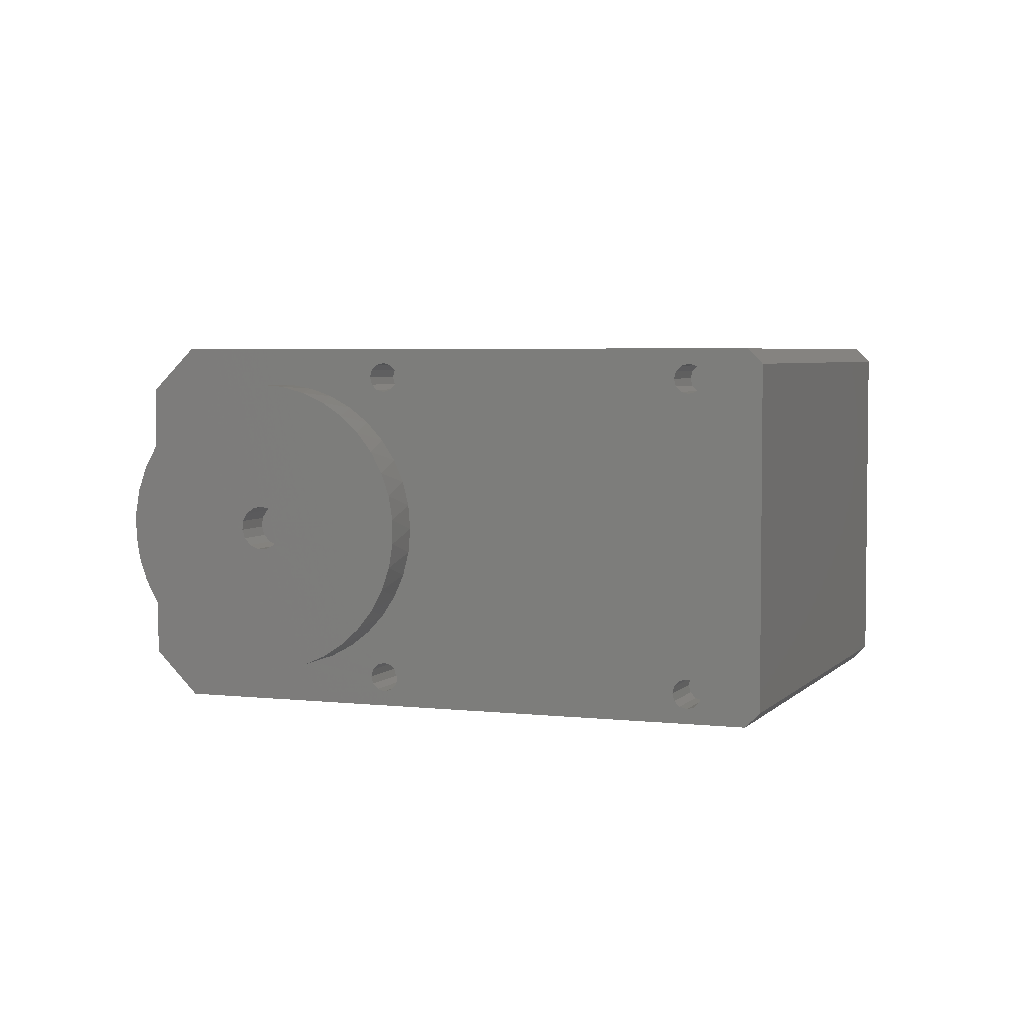
<metadata>
{"format":"stl","ext":"stl","renderer":"f3d","projection":"perspective","resolution":1024,"background":"white","views":[{"elev":4.2,"azim":-24.5,"up":"+Z"}]}
</metadata>
<code>
# stl→obj: 428 verts, 852 faces
v 269.6 -248.8 105.3
v 294.3 -224 105.3
v 268.9 -248.1 106.3
v 293.6 -223.3 106.3
v 268.9 -248.1 81.32
v 293.6 -223.3 81.32
v 269.6 -248.8 82.32
v 294.3 -224 82.32
v 239.9 -219.1 106.3
v 264.6 -194.3 106.3
v 239.9 -219.1 81.32
v 264.6 -194.3 81.32
v 266.7 -245.9 104.8
v 266.8 -246 104.3
v 266.7 -245.9 103.8
v 250.5 -229.7 105.3
v 266.1 -245.2 105.3
v 266.4 -245.6 105.2
v 237.8 -217 103.3
v 242 -221.2 103
v 243.1 -222.3 103.5
v 244.3 -223.4 103.8
v 237.8 -217 93.82
v 237.9 -217.1 95.47
v 238.2 -217.3 97.07
v 238.6 -217.8 98.58
v 239.3 -218.5 99.96
v 240.1 -219.2 101.2
v 241 -220.2 102.2
v 245.4 -224.6 103.8
v 250.1 -229.3 105.2
v 249.9 -229.1 104.8
v 246.6 -225.8 103.5
v 249.8 -229 104.3
v 247.7 -226.9 103
v 249.9 -229.1 103.8
v 250.1 -229.3 103.5
v 248.7 -227.9 102.2
v 250.5 -229.7 103.3
v 249.6 -228.8 101.2
v 250.9 -230 103.5
v 250.4 -229.6 99.96
v 251.1 -230.3 103.8
v 251.1 -230.3 98.58
v 265.4 -244.6 103.8
v 265.7 -244.9 103.5
v 251.5 -230.7 97.07
v 251.8 -231 95.47
v 266.1 -245.2 103.3
v 251.9 -231.1 93.82
v 266.1 -245.2 84.32
v 251.8 -231 92.18
v 265.7 -244.9 84.19
v 251.5 -230.7 90.57
v 251.1 -230.3 89.06
v 250.4 -229.6 87.68
v 251.1 -230.3 83.82
v 265.4 -244.6 83.82
v 250.9 -230 84.19
v 249.6 -228.8 86.46
v 250.5 -229.7 84.32
v 248.7 -227.9 85.45
v 250.1 -229.3 84.19
v 247.7 -226.9 84.66
v 249.9 -229.1 83.82
v 249.8 -229 83.32
v 246.6 -225.8 84.13
v 249.9 -229.1 82.82
v 245.4 -224.6 83.86
v 250.1 -229.3 82.46
v 250.5 -229.7 82.32
v 266.1 -245.2 82.32
v 266.4 -245.6 82.46
v 266.7 -245.9 82.82
v 266.8 -246 83.32
v 266.7 -245.9 83.82
v 266.4 -245.6 84.19
v 266.4 -245.6 103.5
v 244.3 -223.4 83.86
v 243.1 -222.3 84.13
v 242 -221.2 84.66
v 237.8 -217 84.32
v 241 -220.2 85.45
v 240.1 -219.2 86.46
v 239.3 -218.5 87.68
v 238.6 -217.8 89.06
v 238.2 -217.3 90.57
v 237.9 -217.1 92.18
v 265.4 -244.5 83.32
v 251.2 -230.4 83.32
v 265.4 -244.6 82.82
v 251.1 -230.3 82.82
v 265.7 -244.9 82.46
v 250.9 -230 82.46
v 265.7 -244.9 105.2
v 250.9 -230 105.2
v 265.4 -244.6 104.8
v 251.1 -230.3 104.8
v 265.4 -244.5 104.3
v 251.2 -230.4 104.3
v 281.6 -211.3 83.32
v 278.1 -207.8 83.32
v 277.4 -215.5 83.32
v 273.8 -212 83.32
v 278.1 -207.8 104.3
v 273.8 -212 104.3
v 281.6 -211.3 104.3
v 277.4 -215.5 104.3
v 269.2 -242.8 105.2
v 268.9 -242.4 105.3
v 268.5 -242.1 105.2
v 268.3 -241.8 104.8
v 268.2 -241.7 104.3
v 268.3 -241.8 103.8
v 268.5 -242.1 103.5
v 268.9 -242.4 103.3
v 269.2 -242.8 103.5
v 269.5 -243 103.8
v 269.6 -243.1 104.3
v 269.5 -243 104.8
v 269.2 -242.8 84.19
v 268.9 -242.4 84.32
v 268.5 -242.1 84.19
v 268.3 -241.8 83.82
v 268.2 -241.7 83.32
v 268.3 -241.8 82.82
v 268.5 -242.1 82.46
v 268.9 -242.4 82.32
v 269.2 -242.8 82.46
v 269.5 -243 82.82
v 269.6 -243.1 83.32
v 269.5 -243 83.82
v 253.7 -227.2 105.2
v 253.3 -226.9 105.3
v 253 -226.5 105.2
v 252.7 -226.2 104.8
v 252.6 -226.2 104.3
v 252.7 -226.2 103.8
v 253 -226.5 103.5
v 253.3 -226.9 103.3
v 253.7 -227.2 103.5
v 253.9 -227.5 103.8
v 254 -227.6 104.3
v 253.9 -227.5 104.8
v 253.7 -227.2 84.19
v 253.3 -226.9 84.32
v 253 -226.5 84.19
v 252.7 -226.2 83.82
v 252.6 -226.2 83.32
v 252.7 -226.2 82.82
v 253 -226.5 82.46
v 253.3 -226.9 82.32
v 253.7 -227.2 82.46
v 253.9 -227.5 82.82
v 254 -227.6 83.32
v 253.9 -227.5 83.82
v 290.5 -225.8 103.5
v 293.3 -223 103.5
v 290.1 -225.4 103.3
v 292.9 -222.6 103.3
v 289.7 -225.1 103.5
v 292.6 -222.3 103.5
v 289.5 -224.8 103.8
v 292.3 -222 103.8
v 289.4 -224.7 104.3
v 292.2 -221.9 104.3
v 289.5 -224.8 104.8
v 292.3 -222 104.8
v 289.7 -225.1 105.2
v 292.6 -222.3 105.2
v 290.1 -225.4 105.3
v 292.9 -222.6 105.3
v 290.5 -225.8 105.2
v 293.3 -223 105.2
v 290.7 -226.1 104.8
v 293.5 -223.2 104.8
v 290.8 -226.2 104.3
v 293.6 -223.3 104.3
v 290.7 -226.1 103.8
v 293.5 -223.2 103.8
v 290.5 -225.8 82.46
v 293.3 -223 82.46
v 290.1 -225.4 82.32
v 292.9 -222.6 82.32
v 289.7 -225.1 82.46
v 292.6 -222.3 82.46
v 289.5 -224.8 82.82
v 292.3 -222 82.82
v 289.4 -224.7 83.32
v 292.2 -221.9 83.32
v 289.5 -224.8 83.82
v 292.3 -222 83.82
v 289.7 -225.1 84.19
v 292.6 -222.3 84.19
v 290.1 -225.4 84.32
v 292.9 -222.6 84.32
v 290.5 -225.8 84.19
v 293.3 -223 84.19
v 290.7 -226.1 83.82
v 293.5 -223.2 83.82
v 290.8 -226.2 83.32
v 293.6 -223.3 83.32
v 290.7 -226.1 82.82
v 293.5 -223.2 82.82
v 272.8 -208.1 103.5
v 275.6 -205.3 103.5
v 272.4 -207.8 103.3
v 275.3 -204.9 103.3
v 272.1 -207.4 103.5
v 274.9 -204.6 103.5
v 271.8 -207.2 103.8
v 274.6 -204.3 103.8
v 271.7 -207.1 104.3
v 274.5 -204.2 104.3
v 271.8 -207.2 104.8
v 274.6 -204.3 104.8
v 272.1 -207.4 105.2
v 274.9 -204.6 105.2
v 272.4 -207.8 105.3
v 275.3 -204.9 105.3
v 272.8 -208.1 105.2
v 275.6 -205.3 105.2
v 273 -208.4 104.8
v 275.9 -205.6 104.8
v 273.1 -208.5 104.3
v 276 -205.6 104.3
v 273 -208.4 103.8
v 275.9 -205.6 103.8
v 272.8 -208.1 82.46
v 275.6 -205.3 82.46
v 272.4 -207.8 82.32
v 275.3 -204.9 82.32
v 272.1 -207.4 82.46
v 274.9 -204.6 82.46
v 271.8 -207.2 82.82
v 274.6 -204.3 82.82
v 271.7 -207.1 83.32
v 274.5 -204.2 83.32
v 271.8 -207.2 83.82
v 274.6 -204.3 83.82
v 272.1 -207.4 84.19
v 274.9 -204.6 84.19
v 272.4 -207.8 84.32
v 275.3 -204.9 84.32
v 272.8 -208.1 84.19
v 275.6 -205.3 84.19
v 273 -208.4 83.82
v 275.9 -205.6 83.82
v 273.1 -208.5 83.32
v 276 -205.6 83.32
v 273 -208.4 82.82
v 275.9 -205.6 82.82
v 262.5 -192.2 84.32
v 262.5 -192.2 103.3
v 262.5 -192.2 93.82
v 266.8 -196.4 84.66
v 267.9 -197.5 84.13
v 269 -198.7 83.86
v 262.6 -192.3 92.18
v 262.9 -192.6 90.57
v 263.4 -193.1 89.06
v 264 -193.7 87.68
v 264.8 -194.5 86.46
v 265.7 -195.4 85.45
v 270.2 -199.9 83.86
v 271.3 -201 84.13
v 272.4 -202.1 84.66
v 273.5 -203.2 85.45
v 274.4 -204.1 86.46
v 275.2 -204.9 87.68
v 275.8 -205.5 89.06
v 276.3 -206 90.57
v 276.6 -206.3 92.18
v 276.7 -206.4 93.82
v 276.6 -206.3 95.47
v 276.3 -206 97.07
v 275.8 -205.5 98.58
v 275.2 -204.9 99.96
v 274.4 -204.1 101.2
v 273.5 -203.2 102.2
v 272.4 -202.1 103
v 271.3 -201 103.5
v 270.2 -199.9 103.8
v 269 -198.7 103.8
v 267.9 -197.5 103.5
v 266.8 -196.4 103
v 265.7 -195.4 102.2
v 264.8 -194.5 101.2
v 264 -193.7 99.96
v 263.4 -193.1 98.58
v 262.9 -192.6 97.07
v 262.6 -192.3 95.47
v 271.3 -196.7 92.45
v 269.2 -198.9 92.45
v 271.7 -197.2 92.32
v 269.6 -199.3 92.32
v 272.1 -197.6 92.45
v 270 -199.7 92.45
v 272.5 -198 92.82
v 270.4 -200.1 92.82
v 272.7 -198.2 93.36
v 270.6 -200.3 93.36
v 272.8 -198.2 93.98
v 270.6 -200.3 93.98
v 272.6 -198.1 94.57
v 270.5 -200.2 94.57
v 272.3 -197.8 95.03
v 270.2 -199.9 95.03
v 271.9 -197.4 95.29
v 269.8 -199.5 95.29
v 271.5 -196.9 95.29
v 269.4 -199.1 95.29
v 271.1 -196.5 95.03
v 269 -198.7 95.03
v 270.8 -196.2 94.57
v 268.7 -198.4 94.57
v 270.7 -196.1 93.98
v 268.5 -198.2 93.98
v 270.7 -196.2 93.36
v 268.6 -198.3 93.36
v 270.9 -196.4 92.82
v 268.8 -198.5 92.82
v 272.9 -198.3 83.96
v 271.7 -197.2 83.82
v 270.6 -196 83.96
v 269.4 -194.9 84.36
v 268.4 -193.8 85.03
v 267.4 -192.8 85.93
v 266.5 -192 87.05
v 265.8 -191.2 88.35
v 265.2 -190.7 89.8
v 264.9 -190.3 91.37
v 264.7 -190.1 93
v 264.7 -190.1 94.65
v 264.9 -190.3 96.28
v 265.2 -190.7 97.84
v 265.8 -191.2 99.29
v 266.5 -192 100.6
v 267.4 -192.8 101.7
v 268.4 -193.8 102.6
v 269.4 -194.9 103.3
v 270.6 -196 103.7
v 271.7 -197.2 103.8
v 272.9 -198.3 103.7
v 274 -199.5 103.3
v 275.1 -200.5 102.6
v 276.1 -201.5 101.7
v 276.9 -202.4 100.6
v 277.6 -203.1 99.29
v 278.2 -203.6 97.84
v 278.6 -204 96.28
v 278.8 -204.2 94.65
v 278.8 -204.2 93
v 278.6 -204 91.37
v 278.2 -203.6 89.8
v 277.6 -203.1 88.35
v 276.9 -202.4 87.05
v 276.1 -201.5 85.93
v 275.1 -200.5 85.03
v 274 -199.5 84.36
v 245.3 -224.5 95.19
v 243.2 -226.6 95.19
v 244.8 -224 95.32
v 242.7 -226.2 95.32
v 244.4 -223.6 95.19
v 242.3 -225.7 95.19
v 244.1 -223.2 94.82
v 241.9 -225.4 94.82
v 243.8 -223 94.28
v 241.7 -225.1 94.28
v 243.8 -223 93.66
v 241.7 -225.1 93.66
v 243.9 -223.1 93.07
v 241.8 -225.2 93.07
v 244.2 -223.4 92.61
v 242.1 -225.5 92.61
v 244.6 -223.8 92.35
v 242.5 -225.9 92.35
v 245.1 -224.3 92.35
v 242.9 -226.4 92.35
v 245.5 -224.7 92.61
v 243.3 -226.8 92.61
v 245.8 -225 93.07
v 243.6 -227.1 93.07
v 245.9 -225.1 93.66
v 243.8 -227.2 93.66
v 245.9 -225 94.28
v 243.7 -227.2 94.28
v 245.6 -224.8 94.82
v 243.5 -226.9 94.82
v 243.9 -227.3 103.7
v 242.7 -226.2 103.8
v 241.6 -225 103.7
v 240.4 -223.9 103.3
v 239.4 -222.8 102.6
v 238.4 -221.8 101.7
v 237.5 -221 100.6
v 236.8 -220.2 99.29
v 236.2 -219.7 97.84
v 235.9 -219.3 96.28
v 235.7 -219.1 94.65
v 235.7 -219.1 93
v 235.9 -219.3 91.37
v 236.2 -219.7 89.8
v 236.8 -220.2 88.35
v 237.5 -221 87.05
v 238.4 -221.8 85.93
v 239.4 -222.8 85.03
v 240.4 -223.9 84.36
v 241.6 -225 83.96
v 242.7 -226.2 83.82
v 243.9 -227.3 83.96
v 245 -228.5 84.36
v 246.1 -229.5 85.03
v 247.1 -230.5 85.93
v 247.9 -231.4 87.05
v 248.6 -232.1 88.35
v 249.2 -232.6 89.8
v 249.6 -233 91.37
v 249.8 -233.2 93
v 249.8 -233.2 94.65
v 249.6 -233 96.28
v 249.2 -232.6 97.84
v 248.6 -232.1 99.29
v 247.9 -231.4 100.6
v 247.1 -230.5 101.7
v 246.1 -229.5 102.6
v 245 -228.5 103.3
f 1 2 3
f 3 2 4
f 5 6 7
f 7 6 8
f 3 4 9
f 9 4 10
f 5 11 6
f 6 11 12
f 3 13 1
f 1 13 14
f 1 14 15
f 9 16 3
f 3 16 17
f 3 17 18
f 19 20 9
f 9 20 21
f 9 21 22
f 23 24 19
f 19 24 25
f 19 25 26
f 26 27 19
f 19 27 28
f 19 28 29
f 29 20 19
f 22 30 9
f 9 30 31
f 9 31 16
f 31 30 32
f 32 30 33
f 32 33 34
f 34 33 35
f 34 35 36
f 36 35 37
f 37 35 38
f 37 38 39
f 39 38 40
f 39 40 41
f 41 40 42
f 41 42 43
f 43 42 44
f 43 44 45
f 45 44 46
f 46 44 47
f 46 47 48
f 46 48 49
f 49 48 50
f 49 50 51
f 51 50 52
f 51 52 53
f 53 52 54
f 53 54 55
f 56 57 55
f 55 57 58
f 55 58 53
f 57 56 59
f 59 56 60
f 59 60 61
f 61 60 62
f 61 62 63
f 63 62 64
f 63 64 65
f 65 64 66
f 66 64 67
f 66 67 68
f 68 67 69
f 68 69 70
f 70 69 11
f 70 11 71
f 71 11 5
f 71 5 72
f 72 5 73
f 73 5 74
f 74 5 7
f 74 7 75
f 75 7 76
f 76 7 77
f 77 7 78
f 77 78 49
f 69 79 11
f 11 79 80
f 11 80 81
f 11 81 82
f 82 81 83
f 82 83 84
f 84 85 82
f 82 85 86
f 82 86 87
f 87 88 82
f 82 88 23
f 7 1 78
f 78 1 15
f 58 57 89
f 89 57 90
f 89 90 91
f 91 90 92
f 91 92 93
f 93 92 94
f 93 94 72
f 72 94 71
f 17 16 95
f 95 16 96
f 95 96 97
f 97 96 98
f 97 98 99
f 99 98 100
f 99 100 45
f 45 100 43
f 51 77 49
f 18 13 3
f 101 102 103
f 103 102 104
f 102 105 104
f 104 105 106
f 105 107 106
f 106 107 108
f 107 101 108
f 108 101 103
f 103 104 108
f 108 104 106
f 109 18 110
f 110 18 17
f 110 17 111
f 111 17 95
f 111 95 112
f 112 95 97
f 112 97 113
f 113 97 99
f 113 99 114
f 114 99 45
f 114 45 115
f 115 45 46
f 115 46 116
f 116 46 49
f 116 49 117
f 117 49 78
f 117 78 118
f 118 78 15
f 118 15 119
f 119 15 14
f 119 14 120
f 120 14 13
f 120 13 109
f 109 13 18
f 111 115 110
f 110 115 116
f 110 116 109
f 109 116 117
f 109 117 120
f 120 117 118
f 120 118 119
f 115 111 114
f 114 111 112
f 114 112 113
f 121 77 122
f 122 77 51
f 122 51 123
f 123 51 53
f 123 53 124
f 124 53 58
f 124 58 125
f 125 58 89
f 125 89 126
f 126 89 91
f 126 91 127
f 127 91 93
f 127 93 128
f 128 93 72
f 128 72 129
f 129 72 73
f 129 73 130
f 130 73 74
f 130 74 131
f 131 74 75
f 131 75 132
f 132 75 76
f 132 76 121
f 121 76 77
f 123 127 122
f 122 127 128
f 122 128 121
f 121 128 129
f 121 129 132
f 132 129 130
f 132 130 131
f 127 123 126
f 126 123 124
f 126 124 125
f 133 96 134
f 134 96 16
f 134 16 135
f 135 16 31
f 135 31 136
f 136 31 32
f 136 32 137
f 137 32 34
f 137 34 138
f 138 34 36
f 138 36 139
f 139 36 37
f 139 37 140
f 140 37 39
f 140 39 141
f 141 39 41
f 141 41 142
f 142 41 43
f 142 43 143
f 143 43 100
f 143 100 144
f 144 100 98
f 144 98 133
f 133 98 96
f 135 139 134
f 134 139 140
f 134 140 133
f 133 140 141
f 133 141 144
f 144 141 142
f 144 142 143
f 139 135 138
f 138 135 136
f 138 136 137
f 145 59 146
f 146 59 61
f 146 61 147
f 147 61 63
f 147 63 148
f 148 63 65
f 148 65 149
f 149 65 66
f 149 66 150
f 150 66 68
f 150 68 151
f 151 68 70
f 151 70 152
f 152 70 71
f 152 71 153
f 153 71 94
f 153 94 154
f 154 94 92
f 154 92 155
f 155 92 90
f 155 90 156
f 156 90 57
f 156 57 145
f 145 57 59
f 147 151 146
f 146 151 152
f 146 152 145
f 145 152 153
f 145 153 156
f 156 153 154
f 156 154 155
f 151 147 150
f 150 147 148
f 150 148 149
f 157 158 159
f 159 158 160
f 159 160 161
f 161 160 162
f 161 162 163
f 163 162 164
f 163 164 165
f 165 164 166
f 165 166 167
f 167 166 168
f 167 168 169
f 169 168 170
f 169 170 171
f 171 170 172
f 171 172 173
f 173 172 174
f 173 174 175
f 175 174 176
f 175 176 177
f 177 176 178
f 177 178 179
f 179 178 180
f 179 180 157
f 157 180 158
f 161 169 159
f 159 169 171
f 159 171 157
f 157 171 173
f 157 173 179
f 179 173 175
f 179 175 177
f 169 161 167
f 167 161 163
f 167 163 165
f 181 182 183
f 183 182 184
f 183 184 185
f 185 184 186
f 185 186 187
f 187 186 188
f 187 188 189
f 189 188 190
f 189 190 191
f 191 190 192
f 191 192 193
f 193 192 194
f 193 194 195
f 195 194 196
f 195 196 197
f 197 196 198
f 197 198 199
f 199 198 200
f 199 200 201
f 201 200 202
f 201 202 203
f 203 202 204
f 203 204 181
f 181 204 182
f 185 193 183
f 183 193 195
f 183 195 181
f 181 195 197
f 181 197 203
f 203 197 199
f 203 199 201
f 193 185 191
f 191 185 187
f 191 187 189
f 205 206 207
f 207 206 208
f 207 208 209
f 209 208 210
f 209 210 211
f 211 210 212
f 211 212 213
f 213 212 214
f 213 214 215
f 215 214 216
f 215 216 217
f 217 216 218
f 217 218 219
f 219 218 220
f 219 220 221
f 221 220 222
f 221 222 223
f 223 222 224
f 223 224 225
f 225 224 226
f 225 226 227
f 227 226 228
f 227 228 205
f 205 228 206
f 209 217 207
f 207 217 219
f 207 219 205
f 205 219 221
f 205 221 227
f 227 221 223
f 227 223 225
f 217 209 215
f 215 209 211
f 215 211 213
f 229 230 231
f 231 230 232
f 231 232 233
f 233 232 234
f 233 234 235
f 235 234 236
f 235 236 237
f 237 236 238
f 237 238 239
f 239 238 240
f 239 240 241
f 241 240 242
f 241 242 243
f 243 242 244
f 243 244 245
f 245 244 246
f 245 246 247
f 247 246 248
f 247 248 249
f 249 248 250
f 249 250 251
f 251 250 252
f 251 252 229
f 229 252 230
f 233 241 231
f 231 241 243
f 231 243 229
f 229 243 245
f 229 245 251
f 251 245 247
f 251 247 249
f 241 233 239
f 239 233 235
f 239 235 237
f 11 82 12
f 12 82 253
f 19 9 254
f 254 9 10
f 82 23 253
f 253 23 255
f 255 23 19
f 255 19 254
f 2 174 4
f 4 174 172
f 4 172 170
f 8 180 2
f 2 180 178
f 2 178 176
f 6 182 8
f 8 182 204
f 8 204 202
f 12 232 6
f 6 232 101
f 6 101 186
f 186 101 188
f 188 101 190
f 190 101 192
f 192 101 194
f 194 101 107
f 194 107 162
f 162 107 164
f 164 107 166
f 166 107 168
f 168 107 170
f 170 107 4
f 253 256 12
f 12 256 257
f 12 257 258
f 255 259 253
f 253 259 260
f 253 260 261
f 261 262 253
f 253 262 263
f 253 263 264
f 264 256 253
f 258 265 12
f 12 265 234
f 12 234 232
f 234 265 236
f 236 265 266
f 236 266 238
f 238 266 267
f 238 267 240
f 240 267 242
f 242 267 268
f 242 268 244
f 244 268 269
f 244 269 246
f 246 269 270
f 246 270 102
f 102 270 271
f 102 271 272
f 272 273 102
f 102 273 274
f 102 274 105
f 105 274 275
f 105 275 276
f 276 277 105
f 105 277 278
f 105 278 206
f 206 278 279
f 206 279 208
f 208 279 280
f 208 280 210
f 210 280 281
f 210 281 212
f 212 281 214
f 214 281 282
f 214 282 216
f 216 282 283
f 216 283 218
f 218 283 10
f 218 10 220
f 220 10 4
f 220 4 107
f 283 284 10
f 10 284 285
f 10 285 286
f 10 286 254
f 254 286 287
f 254 287 288
f 288 289 254
f 254 289 290
f 254 290 291
f 291 292 254
f 254 292 255
f 101 230 102
f 102 230 252
f 102 252 250
f 220 107 222
f 222 107 105
f 222 105 224
f 224 105 226
f 226 105 228
f 228 105 206
f 158 198 160
f 160 198 196
f 160 196 162
f 162 196 194
f 198 158 200
f 200 158 180
f 200 180 8
f 176 174 2
f 186 184 6
f 6 184 182
f 202 200 8
f 232 230 101
f 250 248 102
f 102 248 246
f 293 294 295
f 295 294 296
f 295 296 297
f 297 296 298
f 297 298 299
f 299 298 300
f 299 300 301
f 301 300 302
f 301 302 303
f 303 302 304
f 303 304 305
f 305 304 306
f 305 306 307
f 307 306 308
f 307 308 309
f 309 308 310
f 309 310 311
f 311 310 312
f 311 312 313
f 313 312 314
f 313 314 315
f 315 314 316
f 315 316 317
f 317 316 318
f 317 318 319
f 319 318 320
f 319 320 321
f 321 320 322
f 321 322 293
f 293 322 294
f 323 265 324
f 324 265 258
f 324 258 325
f 325 258 257
f 325 257 326
f 326 257 256
f 326 256 327
f 327 256 264
f 327 264 328
f 328 264 263
f 328 263 329
f 329 263 262
f 329 262 330
f 330 262 261
f 330 261 331
f 331 261 260
f 331 260 332
f 332 260 259
f 332 259 333
f 333 259 255
f 333 255 334
f 334 255 292
f 334 292 335
f 335 292 291
f 335 291 336
f 336 291 290
f 336 290 337
f 337 290 289
f 337 289 338
f 338 289 288
f 338 288 339
f 339 288 287
f 339 287 340
f 340 287 286
f 340 286 341
f 341 286 285
f 341 285 342
f 342 285 284
f 342 284 343
f 343 284 283
f 343 283 344
f 344 283 282
f 344 282 345
f 345 282 281
f 345 281 346
f 346 281 280
f 346 280 347
f 347 280 279
f 347 279 348
f 348 279 278
f 348 278 349
f 349 278 277
f 349 277 350
f 350 277 276
f 350 276 351
f 351 276 275
f 351 275 352
f 352 275 274
f 352 274 353
f 353 274 273
f 353 273 354
f 354 273 272
f 354 272 355
f 355 272 271
f 355 271 356
f 356 271 270
f 356 270 357
f 357 270 269
f 357 269 358
f 358 269 268
f 358 268 359
f 359 268 267
f 359 267 360
f 360 267 266
f 360 266 323
f 323 266 265
f 297 323 295
f 295 323 324
f 295 324 325
f 299 358 297
f 297 358 359
f 297 359 360
f 301 356 299
f 299 356 357
f 299 357 358
f 303 353 301
f 301 353 354
f 301 354 355
f 305 351 303
f 303 351 352
f 303 352 353
f 307 348 305
f 305 348 349
f 305 349 350
f 309 346 307
f 307 346 347
f 307 347 348
f 311 343 309
f 309 343 344
f 309 344 345
f 313 340 311
f 311 340 341
f 311 341 342
f 315 338 313
f 313 338 339
f 313 339 340
f 317 335 315
f 315 335 336
f 315 336 337
f 319 333 317
f 317 333 334
f 317 334 335
f 321 330 319
f 319 330 331
f 319 331 332
f 293 328 321
f 321 328 329
f 321 329 330
f 295 325 293
f 293 325 326
f 293 326 327
f 327 328 293
f 332 333 319
f 337 338 315
f 342 343 311
f 345 346 309
f 350 351 305
f 355 356 301
f 360 323 297
f 361 362 363
f 363 362 364
f 363 364 365
f 365 364 366
f 365 366 367
f 367 366 368
f 367 368 369
f 369 368 370
f 369 370 371
f 371 370 372
f 371 372 373
f 373 372 374
f 373 374 375
f 375 374 376
f 375 376 377
f 377 376 378
f 377 378 379
f 379 378 380
f 379 380 381
f 381 380 382
f 381 382 383
f 383 382 384
f 383 384 385
f 385 384 386
f 385 386 387
f 387 386 388
f 387 388 389
f 389 388 390
f 389 390 361
f 361 390 362
f 365 377 363
f 363 377 379
f 363 379 361
f 361 379 381
f 361 381 389
f 389 381 383
f 389 383 387
f 387 383 385
f 377 365 375
f 375 365 367
f 375 367 373
f 373 367 369
f 373 369 371
f 391 30 392
f 392 30 22
f 392 22 393
f 393 22 21
f 393 21 394
f 394 21 20
f 394 20 395
f 395 20 29
f 395 29 396
f 396 29 28
f 396 28 397
f 397 28 27
f 397 27 398
f 398 27 26
f 398 26 399
f 399 26 25
f 399 25 400
f 400 25 24
f 400 24 401
f 401 24 23
f 401 23 402
f 402 23 88
f 402 88 403
f 403 88 87
f 403 87 404
f 404 87 86
f 404 86 405
f 405 86 85
f 405 85 406
f 406 85 84
f 406 84 407
f 407 84 83
f 407 83 408
f 408 83 81
f 408 81 409
f 409 81 80
f 409 80 410
f 410 80 79
f 410 79 411
f 411 79 69
f 411 69 412
f 412 69 67
f 412 67 413
f 413 67 64
f 413 64 414
f 414 64 62
f 414 62 415
f 415 62 60
f 415 60 416
f 416 60 56
f 416 56 417
f 417 56 55
f 417 55 418
f 418 55 54
f 418 54 419
f 419 54 52
f 419 52 420
f 420 52 50
f 420 50 421
f 421 50 48
f 421 48 422
f 422 48 47
f 422 47 423
f 423 47 44
f 423 44 424
f 424 44 42
f 424 42 425
f 425 42 40
f 425 40 426
f 426 40 38
f 426 38 427
f 427 38 35
f 427 35 428
f 428 35 33
f 428 33 391
f 391 33 30
f 362 391 364
f 364 391 392
f 364 392 393
f 390 426 362
f 362 426 427
f 362 427 428
f 388 424 390
f 390 424 425
f 390 425 426
f 386 421 388
f 388 421 422
f 388 422 423
f 384 419 386
f 386 419 420
f 386 420 421
f 382 416 384
f 384 416 417
f 384 417 418
f 380 414 382
f 382 414 415
f 382 415 416
f 378 411 380
f 380 411 412
f 380 412 413
f 376 408 378
f 378 408 409
f 378 409 410
f 374 406 376
f 376 406 407
f 376 407 408
f 372 403 374
f 374 403 404
f 374 404 405
f 370 401 372
f 372 401 402
f 372 402 403
f 368 398 370
f 370 398 399
f 370 399 400
f 366 396 368
f 368 396 397
f 368 397 398
f 364 393 366
f 366 393 394
f 366 394 395
f 395 396 366
f 400 401 370
f 405 406 374
f 410 411 378
f 413 414 380
f 418 419 384
f 423 424 388
f 428 391 362
f 1 7 2
f 2 7 8
f 294 312 296
f 296 312 310
f 296 310 298
f 298 310 308
f 298 308 300
f 300 308 306
f 300 306 302
f 302 306 304
f 312 294 314
f 314 294 322
f 314 322 316
f 316 322 320
f 316 320 318

</code>
